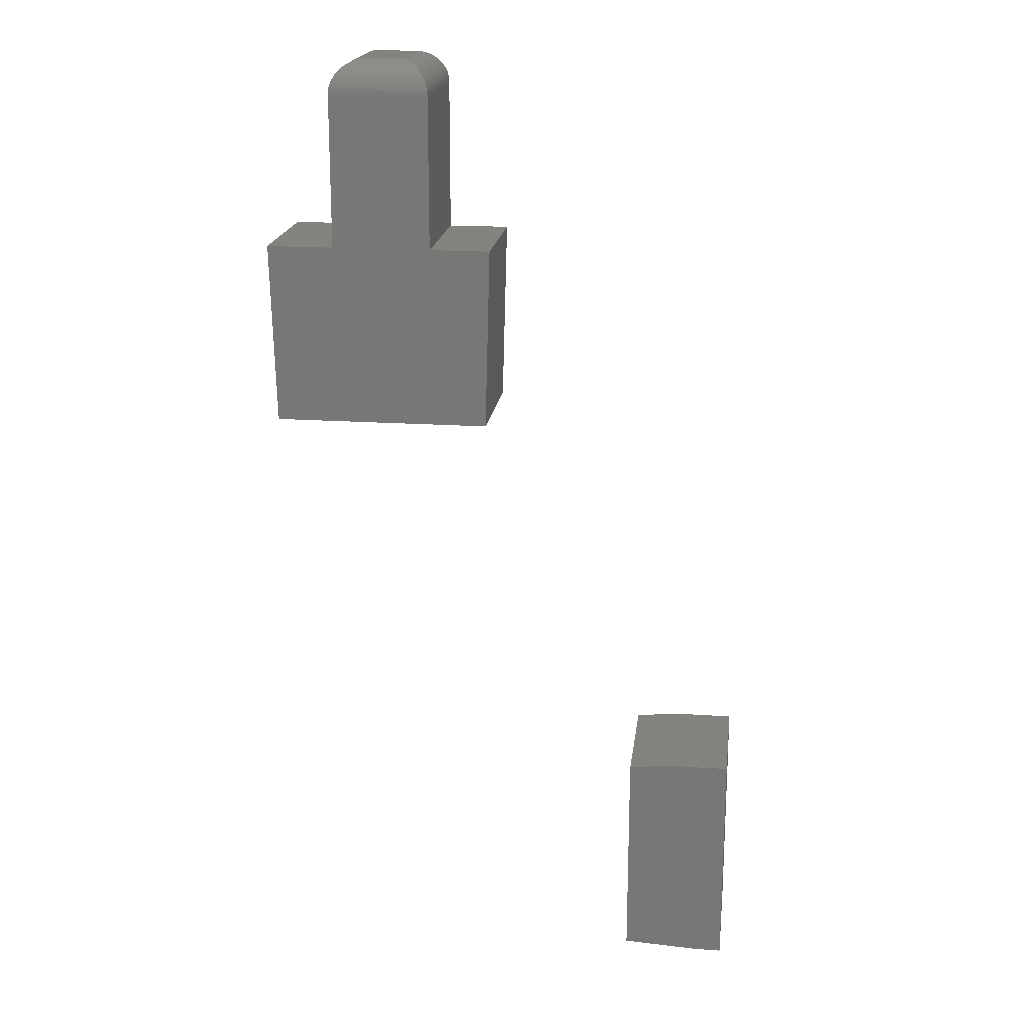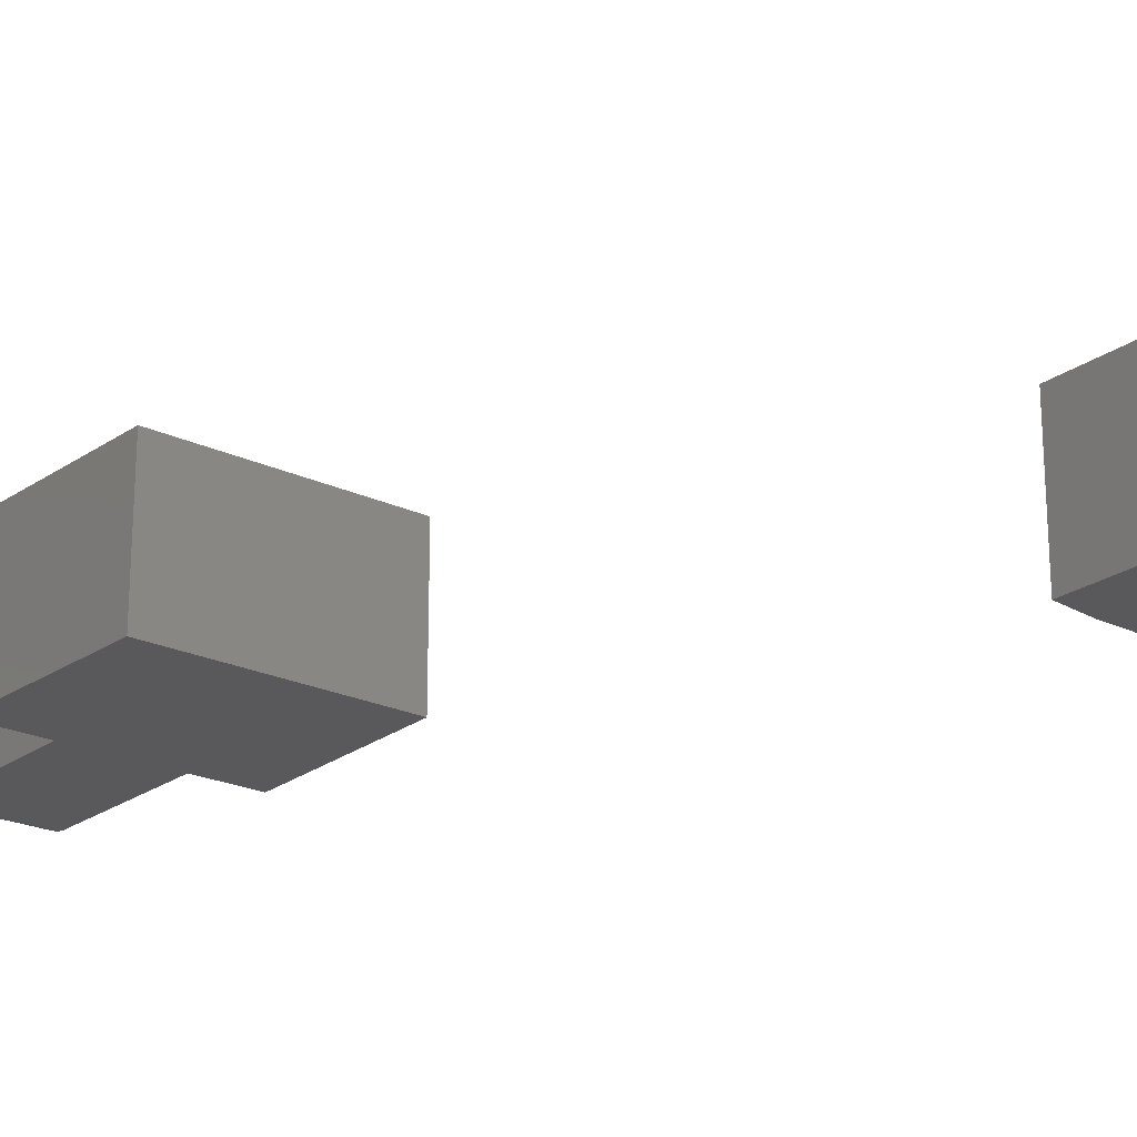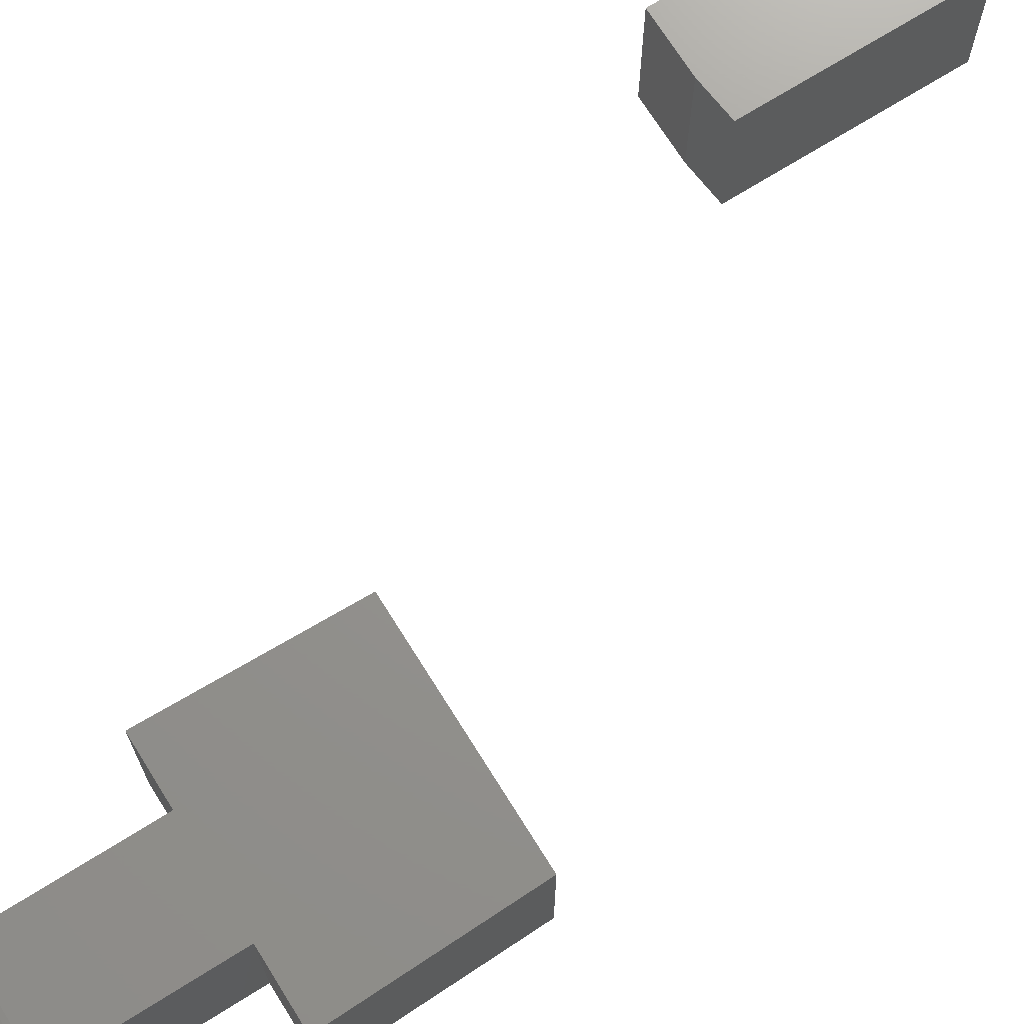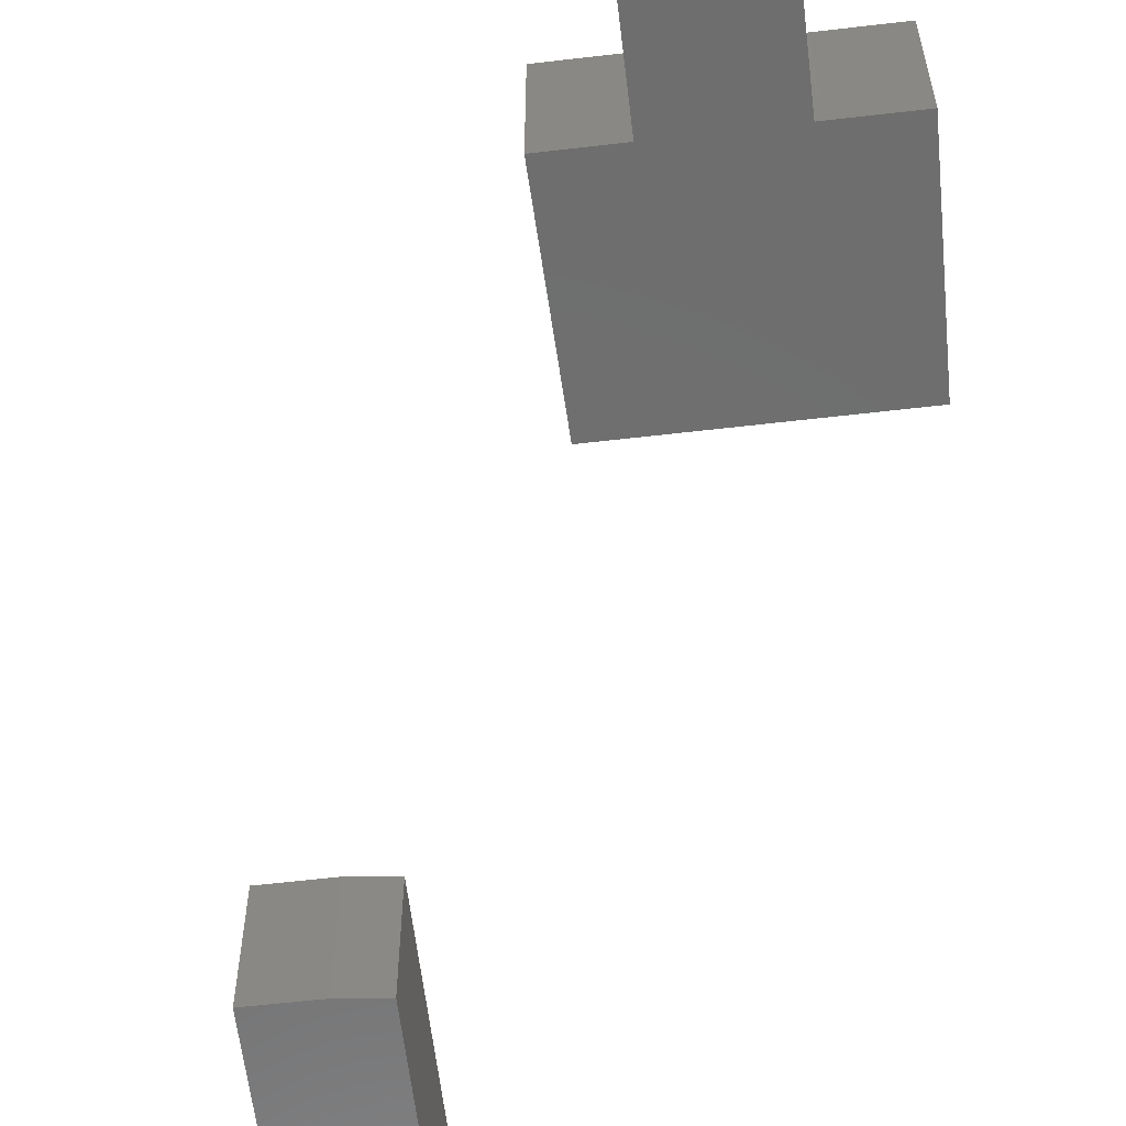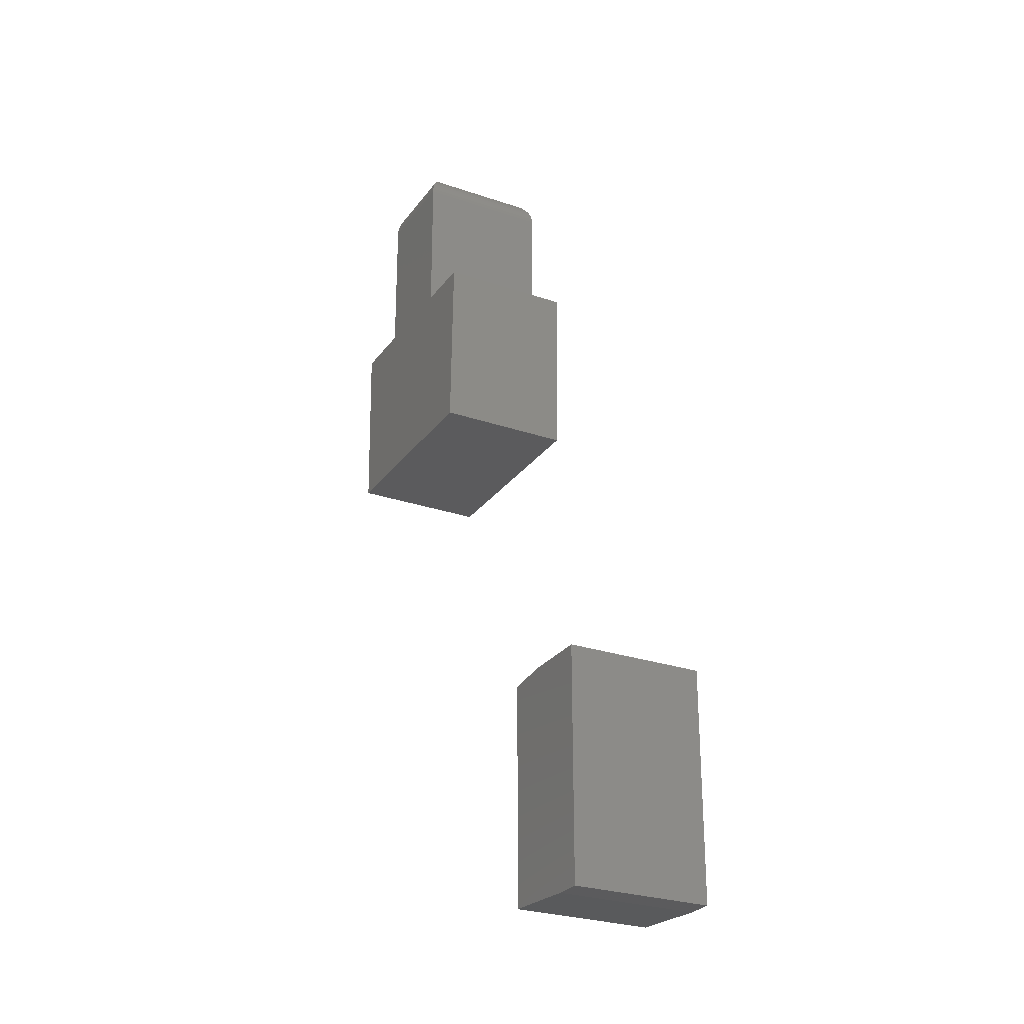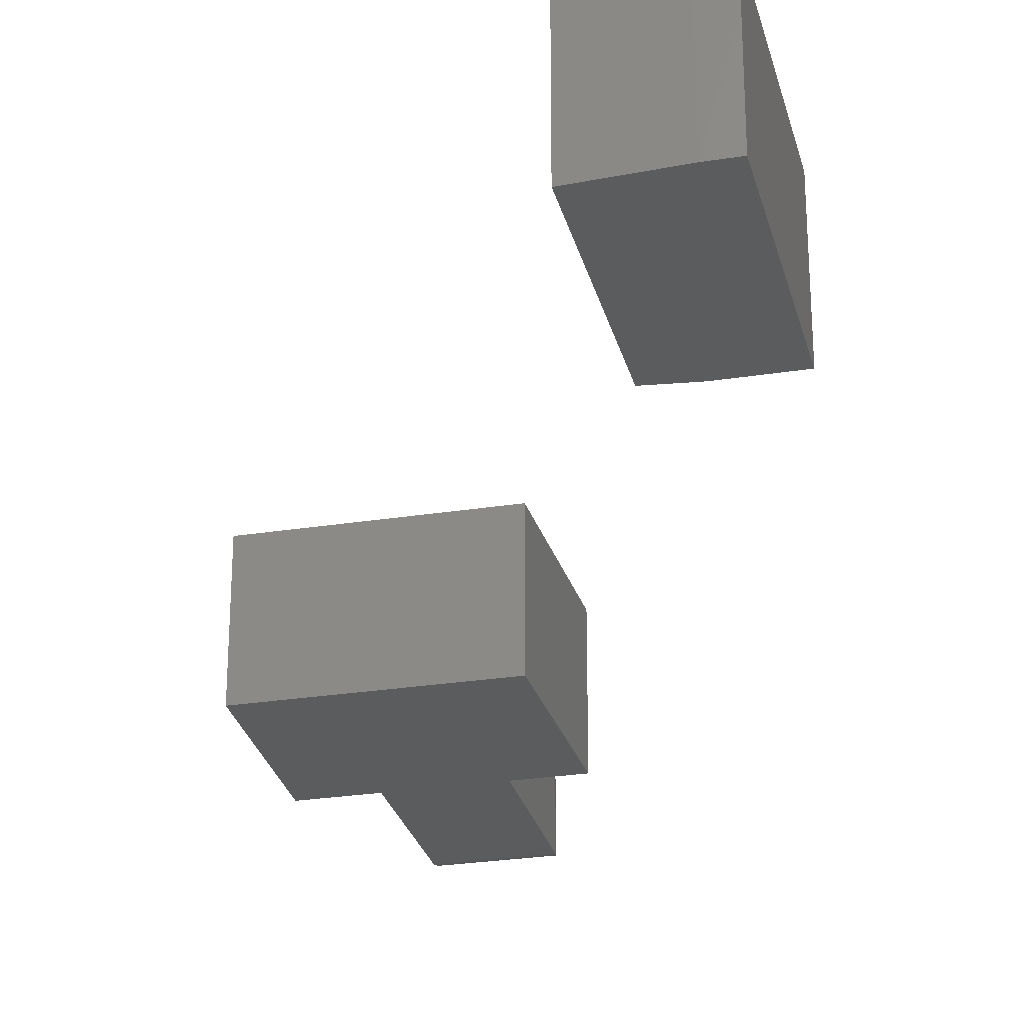
<metadata>
{"format":"stl","ext":"stl","renderer":"f3d","projection":"perspective","resolution":1024,"background":"white","views":[{"elev":18.9,"azim":7.3,"up":"+Y"},{"elev":-22.4,"azim":-39.2,"up":"+Z"},{"elev":71.1,"azim":-122.0,"up":"+Z"},{"elev":-60.5,"azim":-173.2,"up":"+Z"},{"elev":-26.9,"azim":62.0,"up":"+Y"},{"elev":-27.4,"azim":13.7,"up":"+Z"}]}
</metadata>
<code>
# stl→obj: 100 verts, 192 faces
v 0.2016 0.1406 0.09375
v 0.1639 0.1396 0.1017
v 0.2096 0.1396 0.1017
v 0.1859 0.1406 0.09375
v 0.1719 0.1406 0.09375
v 0.1601 0.1383 0.1055
v 0.2134 0.1383 0.1055
v 0.1564 0.1365 0.1093
v 0.2172 0.1365 0.1093
v 0.1528 0.1341 0.1128
v 0.2207 0.1341 0.1128
v 0.1495 0.1312 0.1162
v 0.2241 0.1312 0.1162
v 0.1462 0.1273 0.1194
v 0.2273 0.1273 0.1194
v 0.1437 0.1229 0.1219
v 0.1406 0.1094 0.125
v 0.2329 0.1094 0.125
v 0.1409 0.1132 0.1248
v 0.2327 0.1132 0.1248
v 0.1413 0.1157 0.1243
v 0.2322 0.1157 0.1243
v 0.1419 0.1182 0.1237
v 0.2316 0.1182 0.1237
v 0.1427 0.1206 0.1229
v 0.2308 0.1206 0.1229
v 0.2298 0.1229 0.1219
v 0.1719 0.1406 0.03125
v 0.2096 0.1396 0.02332
v 0.1639 0.1396 0.02332
v 0.1859 0.1406 0.03125
v 0.2298 0.1229 0.00307
v 0.1462 0.1273 0.005622
v 0.2273 0.1273 0.005622
v 0.1495 0.1312 0.008839
v 0.2241 0.1312 0.008839
v 0.1528 0.1341 0.01217
v 0.2207 0.1341 0.01217
v 0.1564 0.1365 0.01574
v 0.2172 0.1365 0.01574
v 0.1601 0.1383 0.01947
v 0.2134 0.1383 0.01947
v 0.2016 0.1406 0.03125
v 0.2329 0.1094 0
v 0.1406 0.1094 0
v 0.2327 0.1132 0.0002397
v 0.1409 0.1132 0.0002397
v 0.2322 0.1157 0.0006549
v 0.1413 0.1157 0.0006549
v 0.2316 0.1182 0.001261
v 0.1419 0.1182 0.001261
v 0.2308 0.1206 0.002081
v 0.1427 0.1206 0.002081
v 0.1437 0.1229 0.00307
v 0.1406 0.06102 0.125
v 0.1406 0.06102 0
v 0.2329 0.06102 0.125
v 0.2329 0.06102 0
v 0.1847 -0.2 0.125
v 0.2846 -0.2 0.125
v 0.2891 -0.03125 0.125
v 0.08257 -0.2 0.125
v 0.238 -0.03125 0.125
v 0.2329 -0.03125 0.125
v 0.1406 -0.03103 0.125
v 0.1359 -0.03125 0.125
v 0.1314 -0.03125 0.125
v 0.07812 -0.03125 0.125
v 0.2891 -0.03125 0
v 0.2846 -0.2 0
v 0.1847 -0.2 0
v 0.08257 -0.2 0
v 0.07812 -0.03125 0
v 0.1314 -0.03125 0
v 0.1359 -0.03125 0
v 0.1406 -0.03125 0
v 0.2329 -0.03125 0
v 0.238 -0.03125 0
v 0.5045 -0.5469 0.125
v 0.4297 -0.5512 0.125
v 0.5259 -0.5469 0.125
v 0.4682 -0.5469 0.125
v 0.5259 -0.6495 0.125
v 0.4297 -0.6495 0.125
v 0.4297 -0.75 0.125
v 0.466 -0.7521 0.125
v 0.5024 -0.7543 0.125
v 0.5045 -0.7543 0.125
v 0.5259 -0.7543 0.125
v 0.5259 -0.5469 0
v 0.4297 -0.5512 0
v 0.5045 -0.5469 0
v 0.4682 -0.5469 0
v 0.5259 -0.6495 0
v 0.5259 -0.7543 0
v 0.5045 -0.7543 0
v 0.5024 -0.7543 0
v 0.466 -0.7521 0
v 0.4297 -0.75 0
v 0.4297 -0.6495 0
f 1 2 3
f 1 4 2
f 5 2 4
f 3 2 6
f 3 6 7
f 7 6 8
f 7 8 9
f 9 8 10
f 9 10 11
f 11 10 12
f 11 12 13
f 13 12 14
f 13 14 15
f 15 14 16
f 17 18 19
f 19 18 20
f 19 20 21
f 21 20 22
f 21 22 23
f 23 22 24
f 23 24 25
f 25 24 26
f 25 26 16
f 16 26 27
f 16 27 15
f 28 29 30
f 28 31 29
f 32 33 34
f 34 33 35
f 34 35 36
f 36 35 37
f 36 37 38
f 38 37 39
f 38 39 40
f 40 39 41
f 40 41 42
f 42 41 30
f 42 30 29
f 43 29 31
f 44 45 46
f 46 45 47
f 46 47 48
f 48 47 49
f 48 49 50
f 50 49 51
f 50 51 52
f 52 51 53
f 52 53 32
f 32 53 54
f 32 54 33
f 17 45 55
f 55 45 56
f 31 28 4
f 4 28 5
f 43 31 1
f 1 31 4
f 57 58 18
f 18 58 44
f 59 60 61
f 62 59 61
f 62 61 63
f 62 63 64
f 62 64 65
f 62 65 66
f 62 66 67
f 62 67 68
f 18 17 57
f 57 17 55
f 57 55 64
f 64 55 65
f 69 70 71
f 72 73 74
f 72 74 75
f 72 75 76
f 72 76 77
f 72 77 78
f 72 78 69
f 72 69 71
f 44 58 45
f 45 58 56
f 58 77 56
f 56 77 76
f 5 30 2
f 5 28 30
f 54 14 33
f 33 14 12
f 33 12 35
f 35 12 10
f 35 10 37
f 37 10 8
f 37 8 39
f 39 8 6
f 39 6 41
f 41 6 2
f 41 2 30
f 45 17 47
f 47 17 19
f 47 19 49
f 49 19 21
f 49 21 51
f 51 21 23
f 51 23 53
f 53 23 25
f 53 25 54
f 54 25 16
f 54 16 14
f 43 3 29
f 43 1 3
f 29 3 7
f 29 7 42
f 42 7 9
f 42 9 40
f 40 9 11
f 40 11 38
f 38 11 13
f 38 13 36
f 36 13 15
f 36 15 34
f 34 15 27
f 18 44 20
f 20 44 46
f 20 46 22
f 22 46 48
f 22 48 24
f 24 48 50
f 24 50 26
f 26 50 52
f 26 52 27
f 27 52 32
f 27 32 34
f 63 78 64
f 64 78 77
f 76 75 65
f 65 75 66
f 55 56 65
f 65 56 76
f 64 77 57
f 57 77 58
f 67 74 68
f 68 74 73
f 66 75 67
f 67 75 74
f 61 69 63
f 63 69 78
f 60 70 61
f 61 70 69
f 59 71 60
f 60 71 70
f 62 72 59
f 59 72 71
f 68 73 62
f 62 73 72
f 79 80 81
f 79 82 80
f 83 81 80
f 83 80 84
f 83 84 85
f 83 85 86
f 83 86 87
f 83 87 88
f 83 88 89
f 90 91 92
f 91 93 92
f 94 95 96
f 94 96 97
f 94 97 98
f 94 98 99
f 94 99 100
f 94 100 91
f 94 91 90
f 84 100 85
f 85 100 99
f 80 91 84
f 84 91 100
f 93 91 82
f 82 91 80
f 92 93 79
f 79 93 82
f 90 92 81
f 81 92 79
f 83 94 81
f 81 94 90
f 89 95 83
f 83 95 94
f 96 95 88
f 88 95 89
f 97 96 87
f 87 96 88
f 98 97 86
f 86 97 87
f 99 98 85
f 85 98 86

</code>
